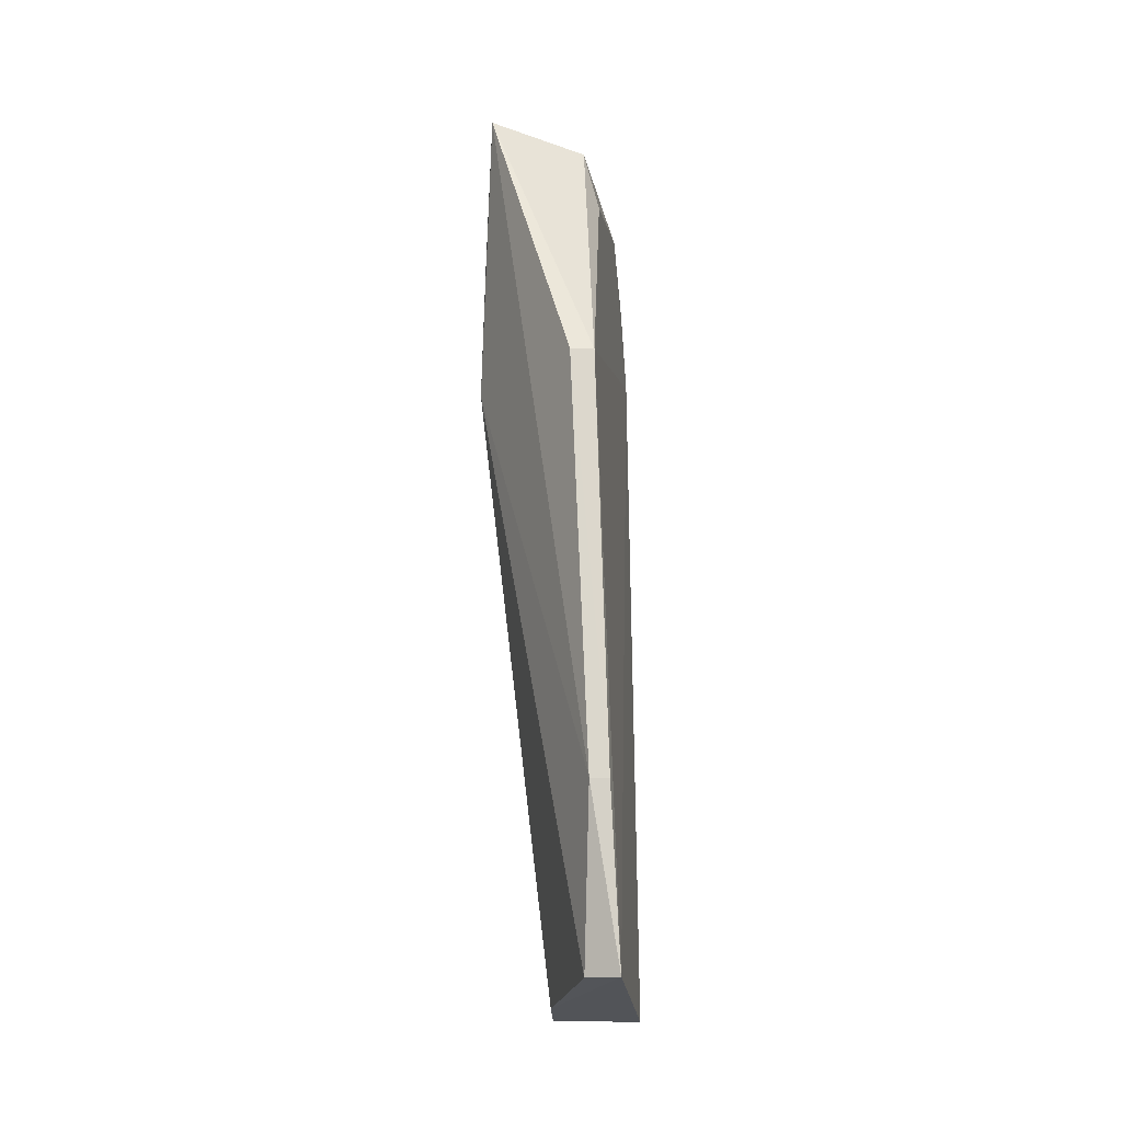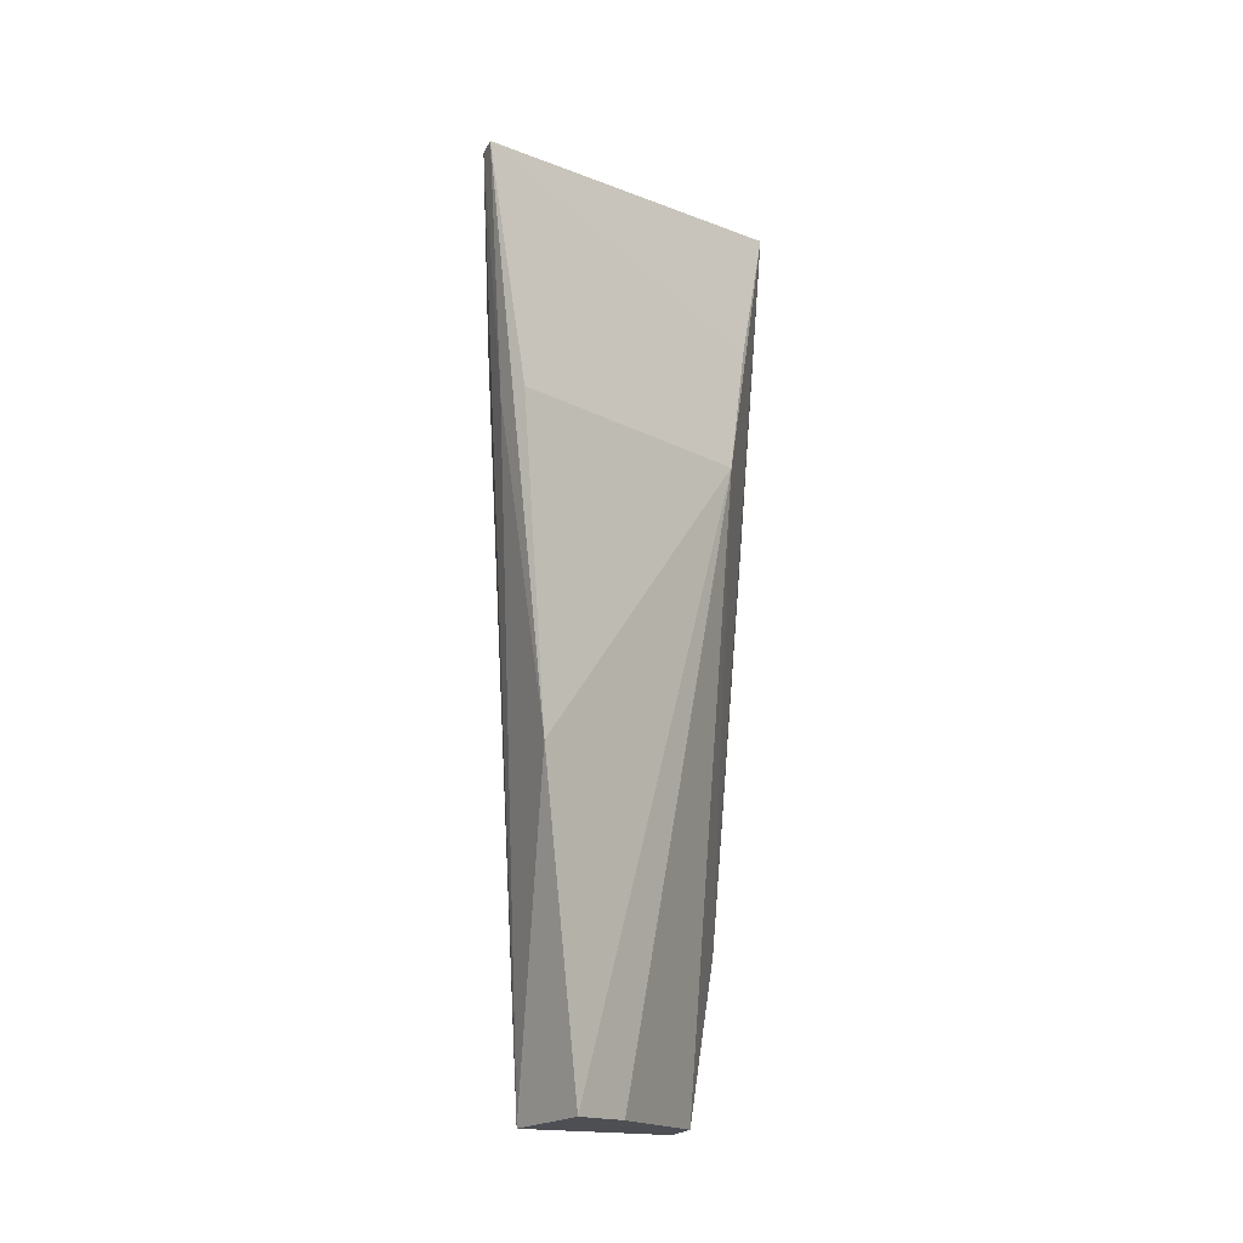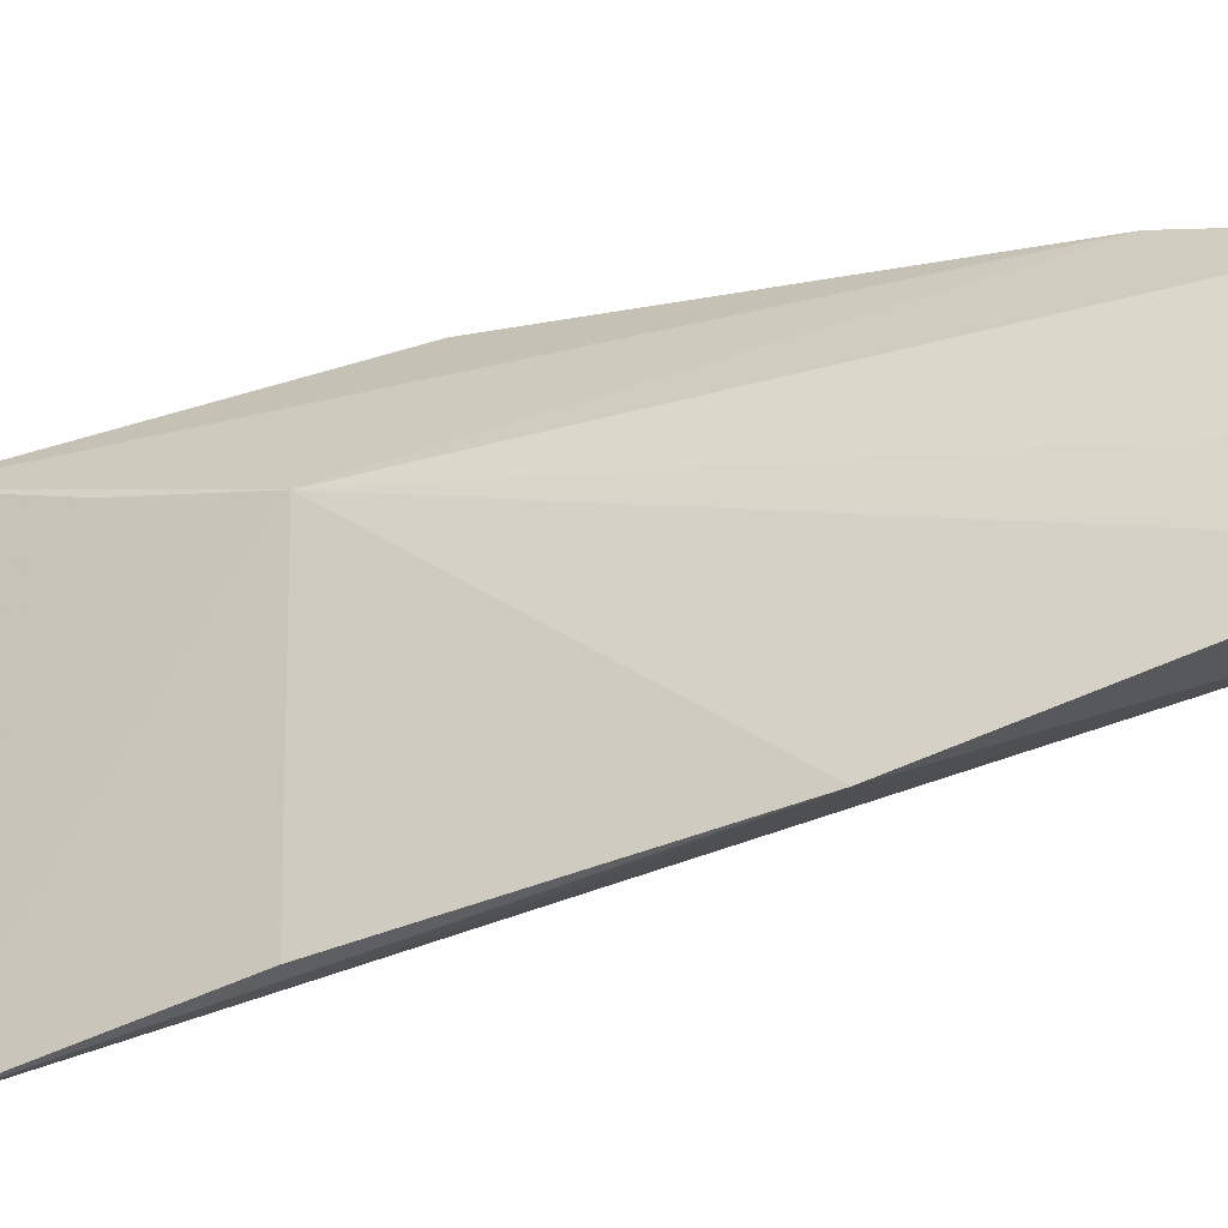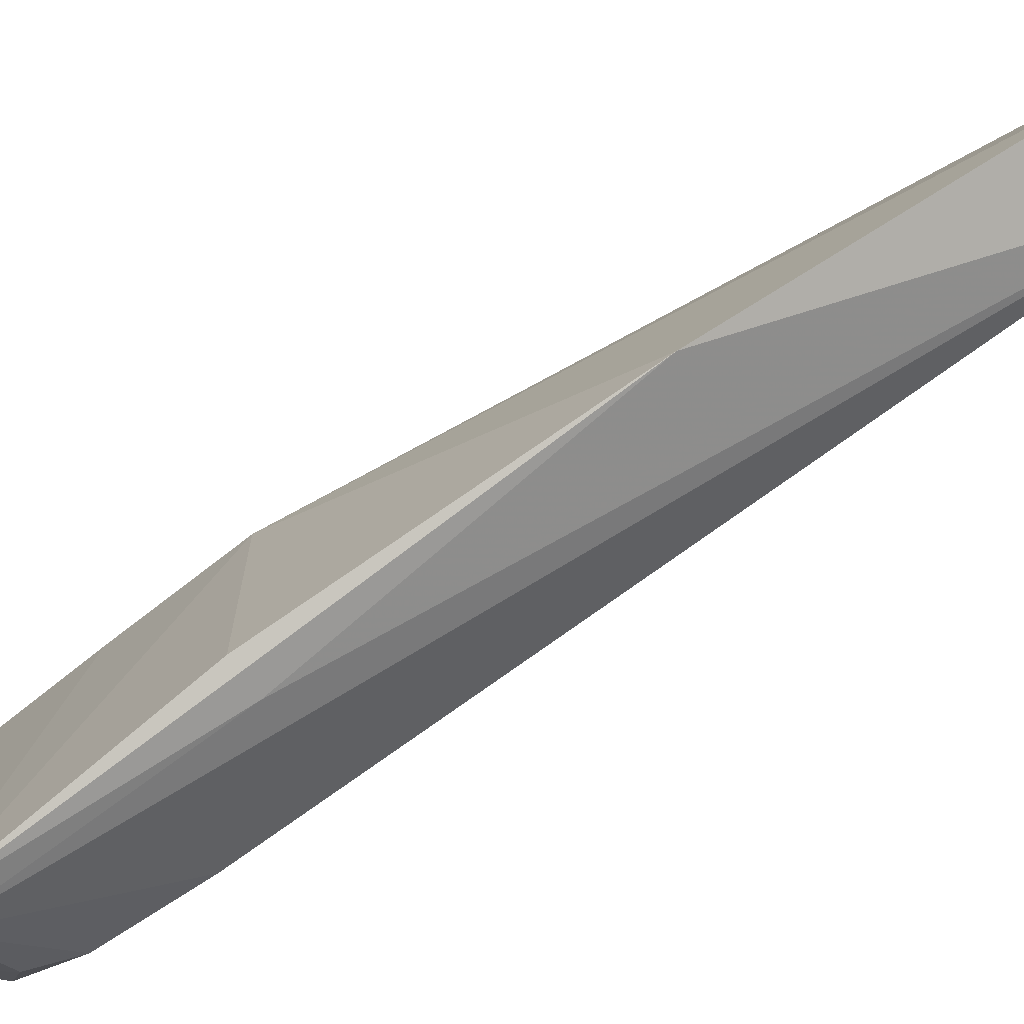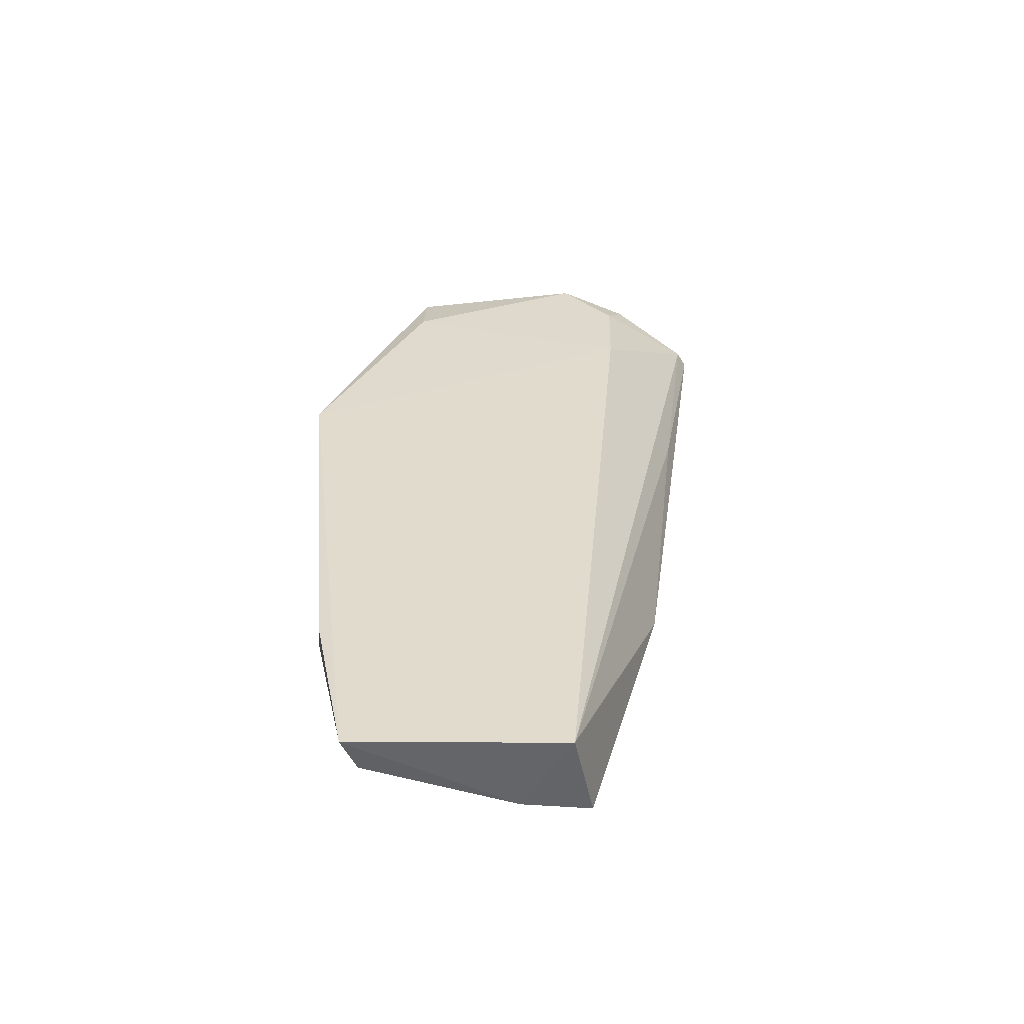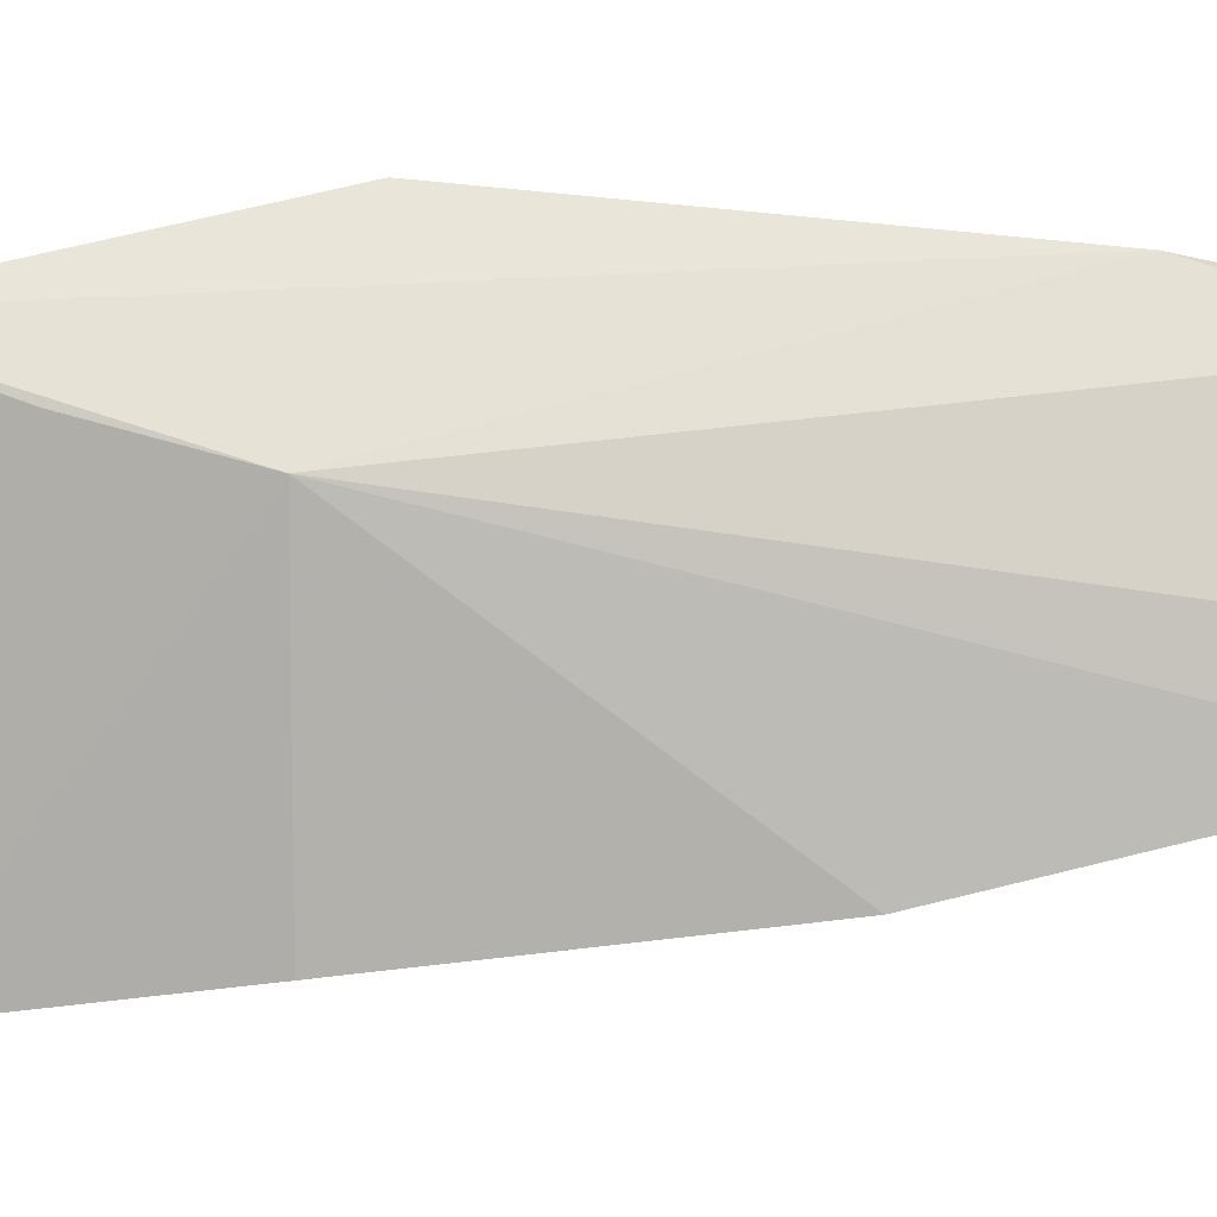
<metadata>
{"format":"obj","ext":"obj","renderer":"f3d","projection":"perspective","resolution":1024,"background":"white","views":[{"elev":-22.3,"azim":7.6,"up":"+Y"},{"elev":-17.3,"azim":-138.1,"up":"+Y"},{"elev":-28.0,"azim":-64.4,"up":"+Z"},{"elev":-78.2,"azim":-54.7,"up":"+Z"},{"elev":-54.9,"azim":92.2,"up":"+Y"},{"elev":6.7,"azim":-82.8,"up":"+Z"}]}
</metadata>
<code>
v 0.03034 0.06468 0.05093
v 0.03158 0.001831 0.04322
v 0.02944 0.08959 0.01289
v 0.01871 0.09372 0.001964
v 0.01566 0.06836 0.03487
v 0.03116 0.001256 0.02017
v 0.01801 0.09862 0.0436
v 0.02995 0.07946 0.01315
v 0.0217 0.001793 0.01851
v 0.02787 0.09682 0.03856
v 0.0166 0.08273 0.03836
v 0.02908 0.02023 0.0471
v 0.02959 0.08947 0.03862
v 0.02064 0.09359 0.00296
v 0.01837 0.03504 0.01014
v 0.02245 0.001895 0.02579
v 0.02657 0.1014 0.02221
v 0.03109 0.02015 0.04687
v 0.02784 0.06481 0.05124
v 0.02925 0.09697 0.01874
v 0.02085 0.06867 0.006119
v 0.01721 0.06858 0.005703
v 0.02788 0.002113 0.04171
v 0.02751 0.09353 0.01126
f 8 1 2
f 8 2 6
f 10 7 1
f 11 7 4
f 11 4 5
f 11 5 7
f 12 7 5
f 13 1 8
f 13 10 1
f 14 8 6
f 14 3 8
f 15 9 5
f 15 6 9
f 16 9 6
f 16 6 2
f 16 5 9
f 17 4 7
f 17 7 10
f 17 14 4
f 18 12 2
f 18 2 1
f 19 1 7
f 19 7 12
f 19 18 1
f 19 12 18
f 20 13 8
f 20 8 3
f 20 10 13
f 20 17 10
f 21 14 6
f 21 4 14
f 21 15 4
f 21 6 15
f 22 15 5
f 22 5 4
f 22 4 15
f 23 16 2
f 23 2 12
f 23 12 5
f 23 5 16
f 24 20 3
f 24 3 14
f 24 14 17
f 24 17 20

</code>
